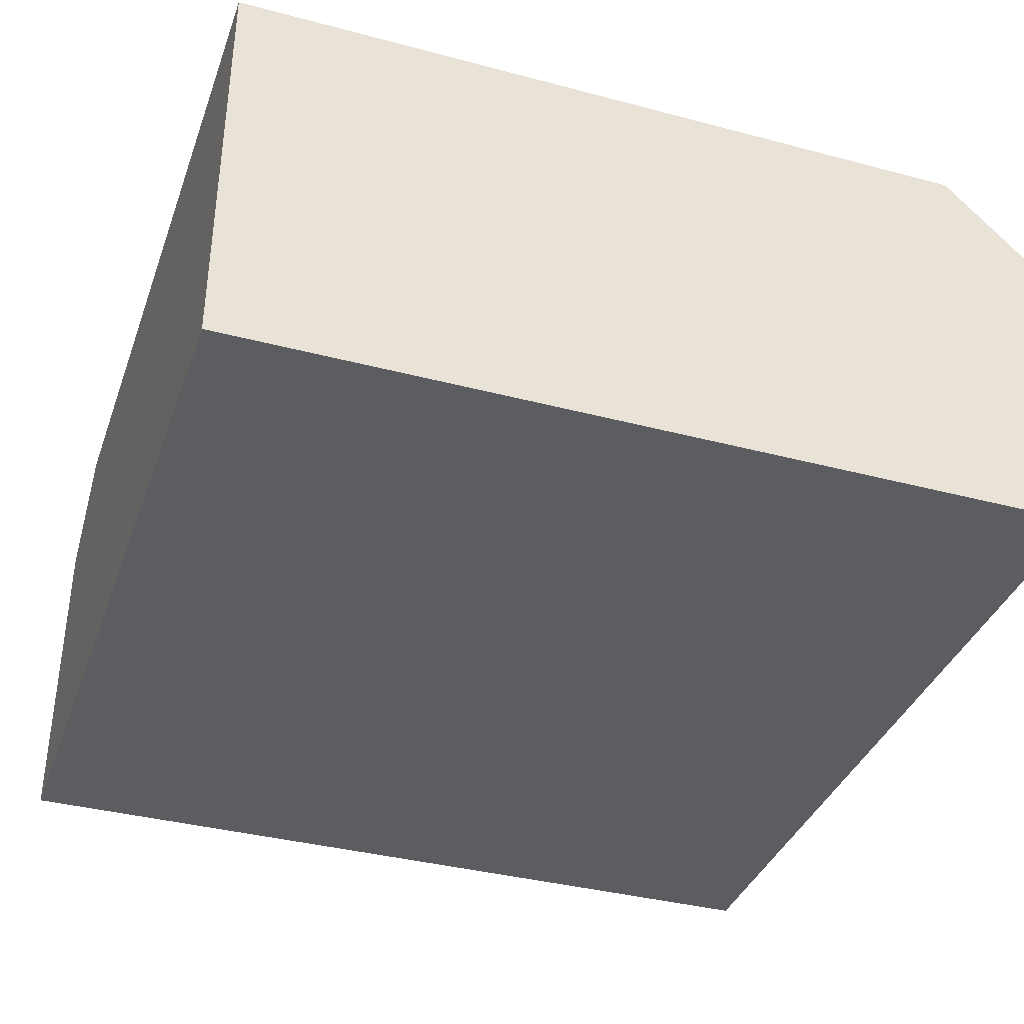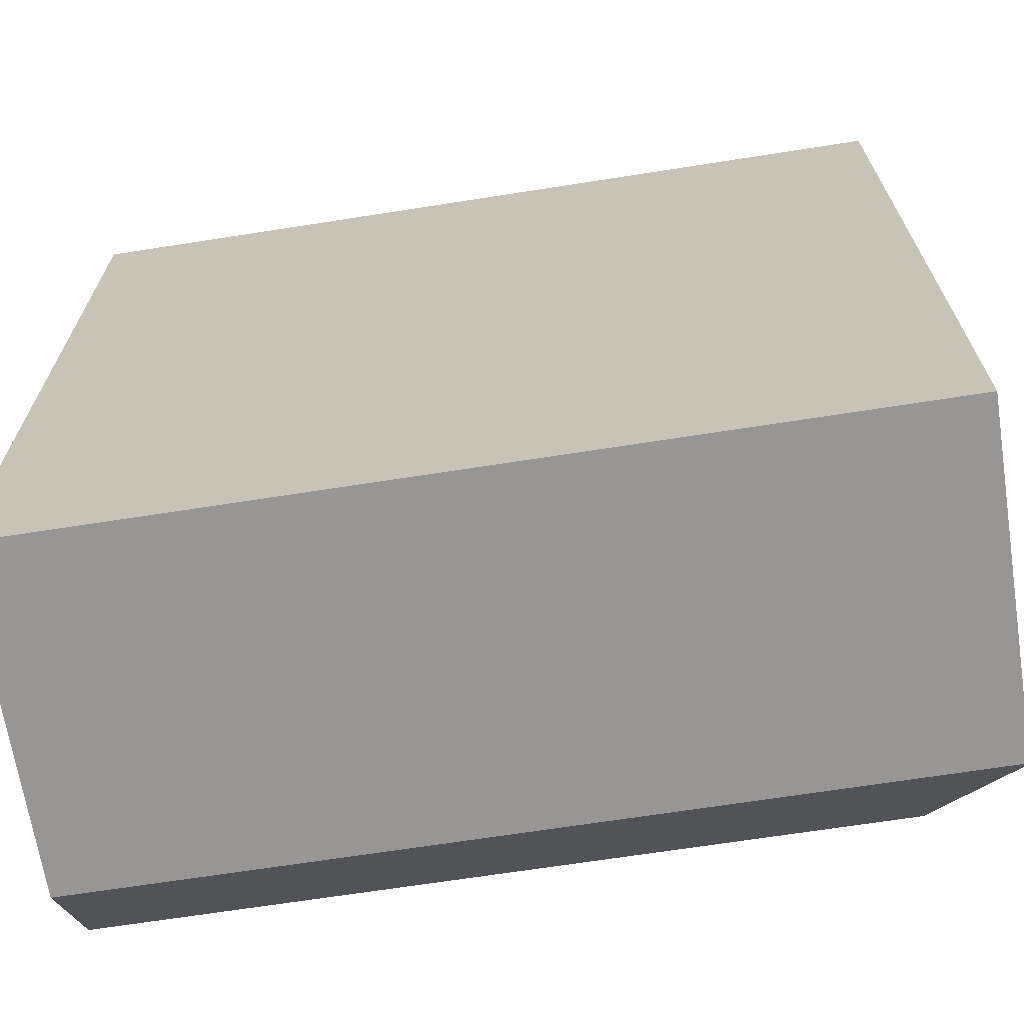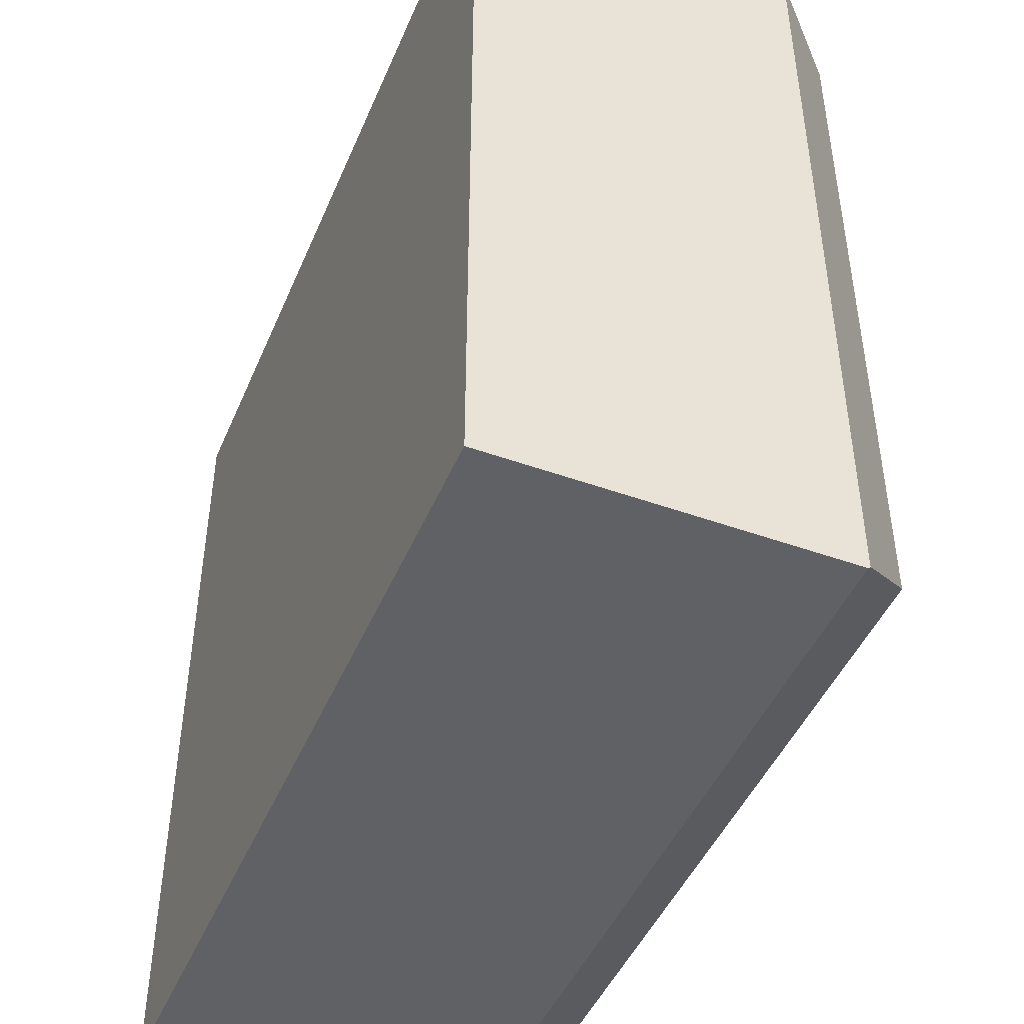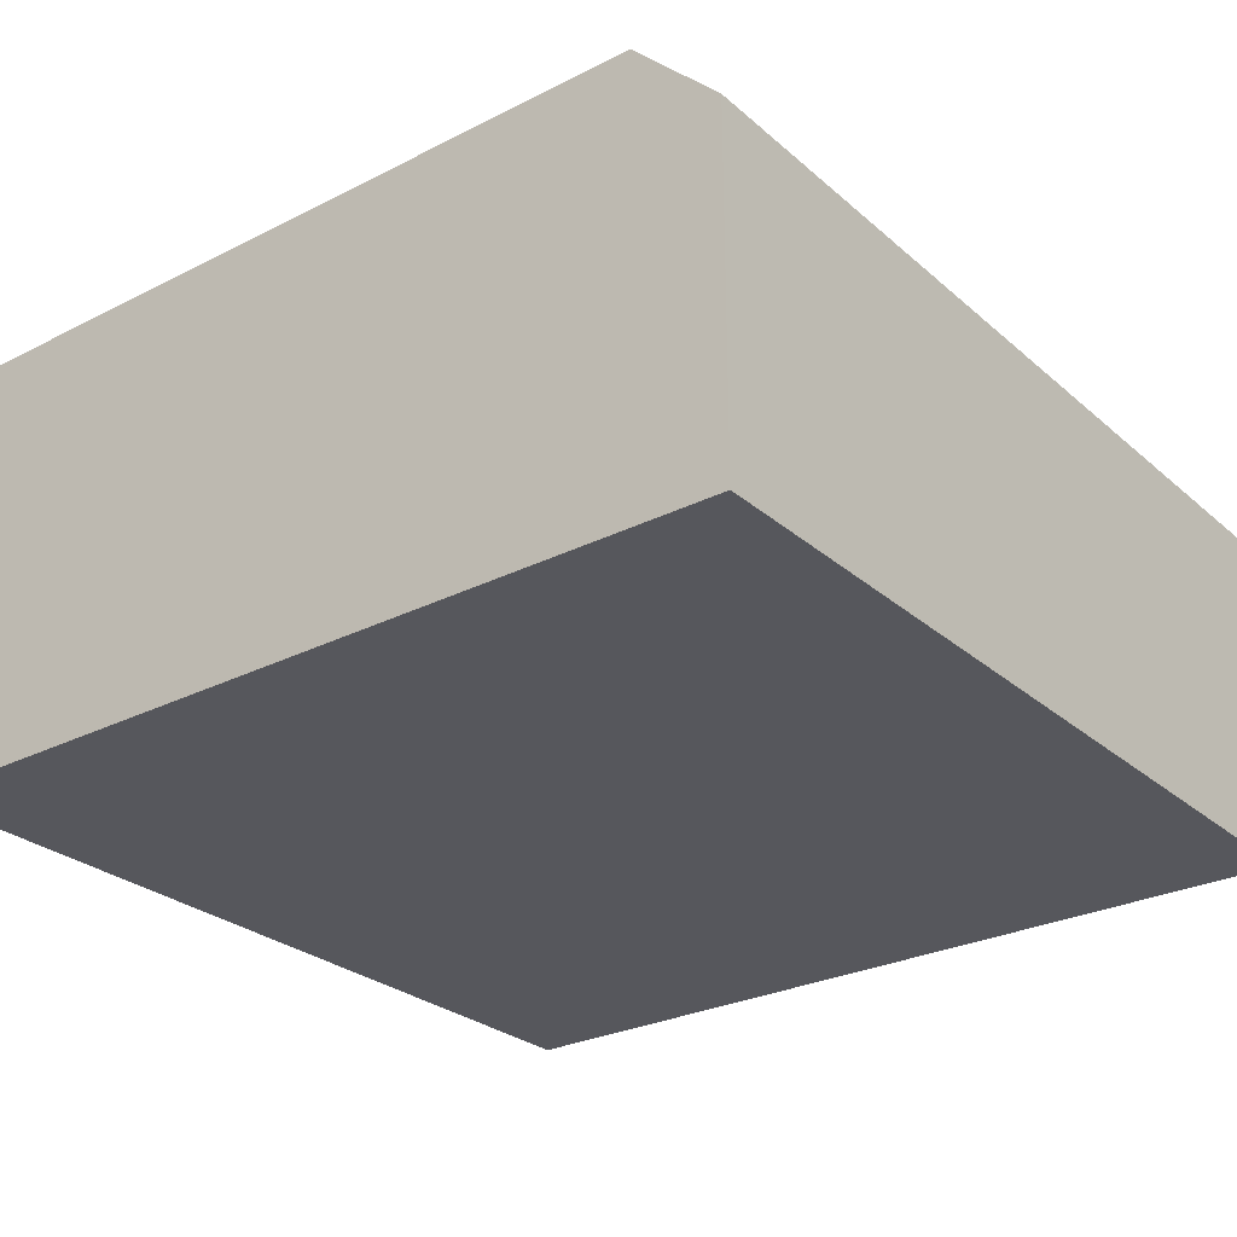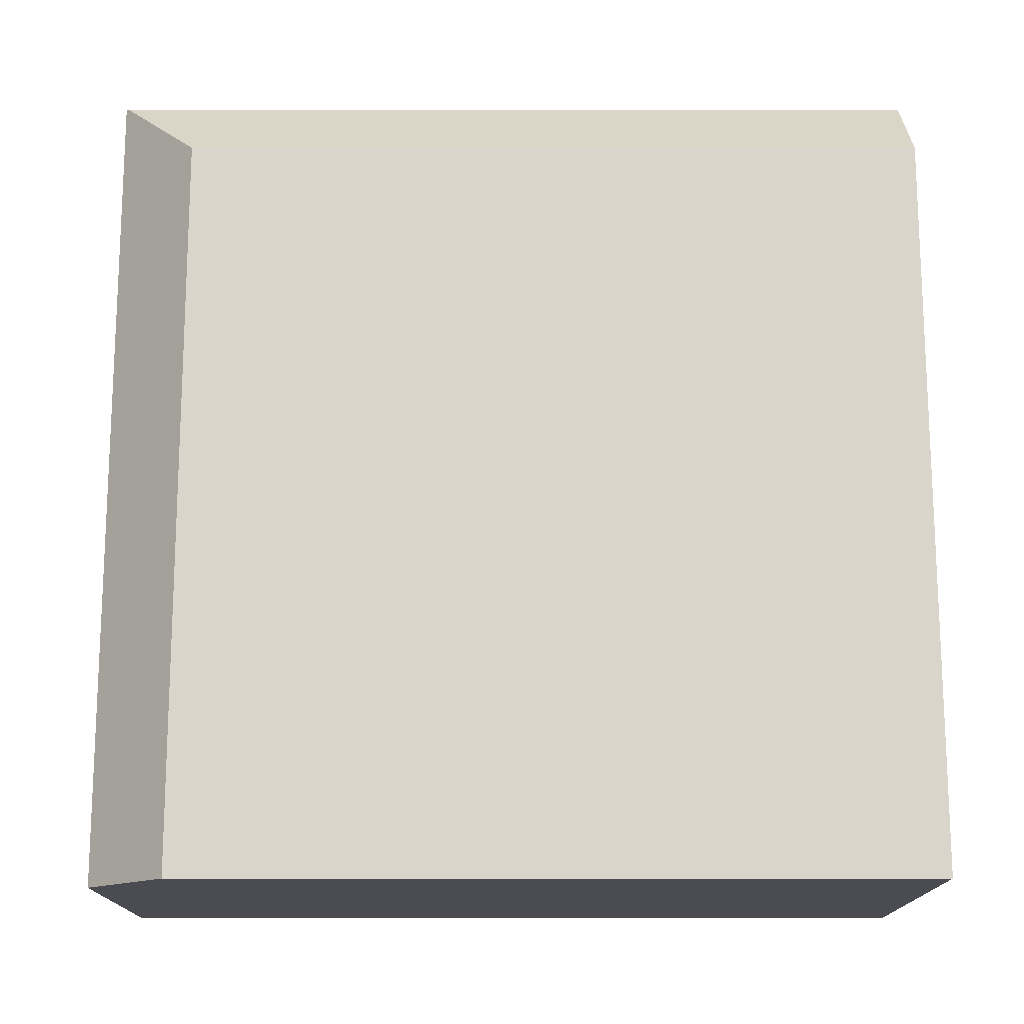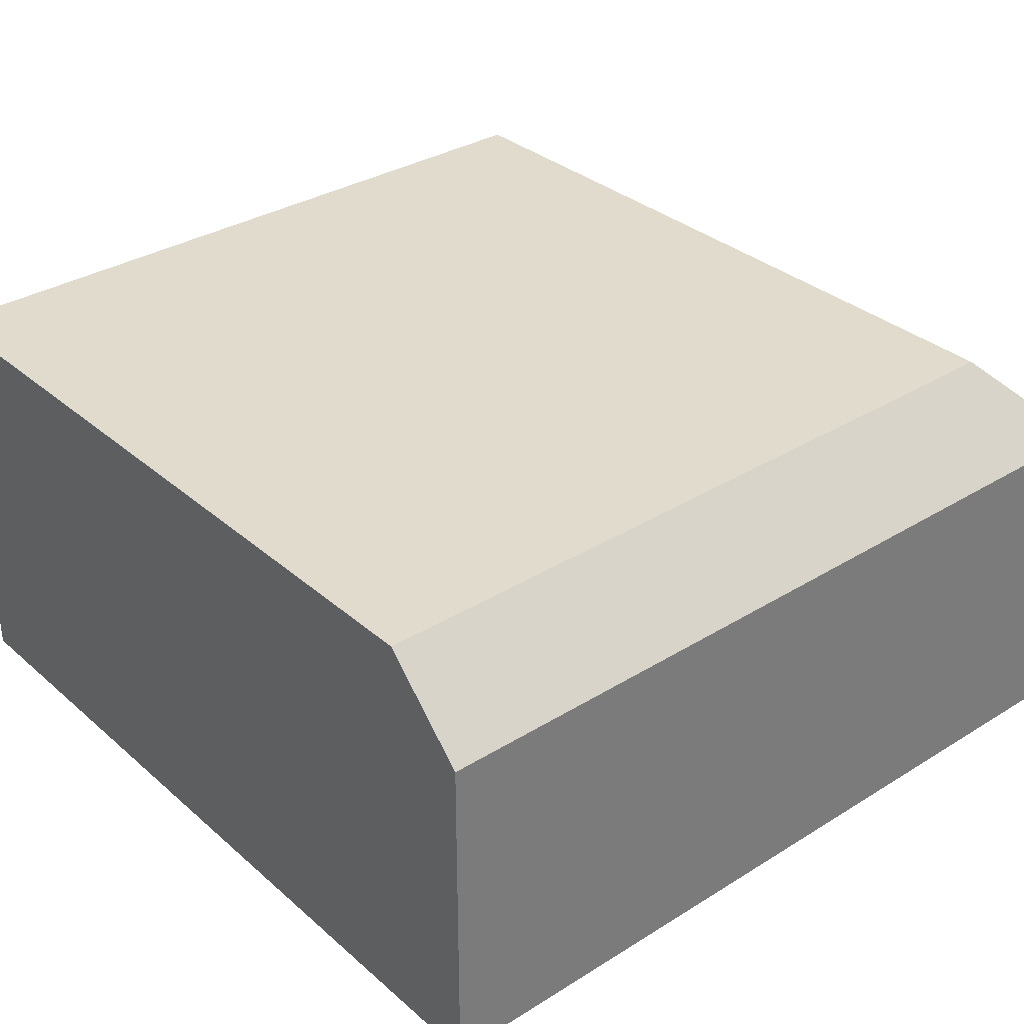
<metadata>
{"format":"obj","ext":"obj","renderer":"f3d","projection":"perspective","resolution":1024,"background":"white","views":[{"elev":-37.2,"azim":-18.8,"up":"+Y"},{"elev":-68.0,"azim":8.9,"up":"+Z"},{"elev":-46.3,"azim":67.7,"up":"+Z"},{"elev":-27.6,"azim":37.7,"up":"+Y"},{"elev":74.6,"azim":-90.0,"up":"+Y"},{"elev":33.2,"azim":49.6,"up":"+Y"}]}
</metadata>
<code>
g KRASPEDO_20x40_CORNER_KRASPEDO_20x40_CORNER
v -0.1 0 -0.1
v -0.1 0.1 0.1
v -0.1 0 0.1
v -0.1 0.07949 -0.1
v -0.1 0.1 -0.07949
v 0.1 0 0.1
v 0.1 0 -0.1
v 0.1 0.07949 -0.1
v 0.1 0.08 0.1
v 0.08 0.1 0.1
v 0.08 0.1 -0.07949
v 0.1 0.08 -0.09949
f 3 2 5 4 1
f 6 7 8 12 9
f 4 8 7 1
f 1 7 6 3
f 2 3 6 9 10
f 5 11 12 8 4
f 9 12 11 10
f 5 2 10 11

</code>
